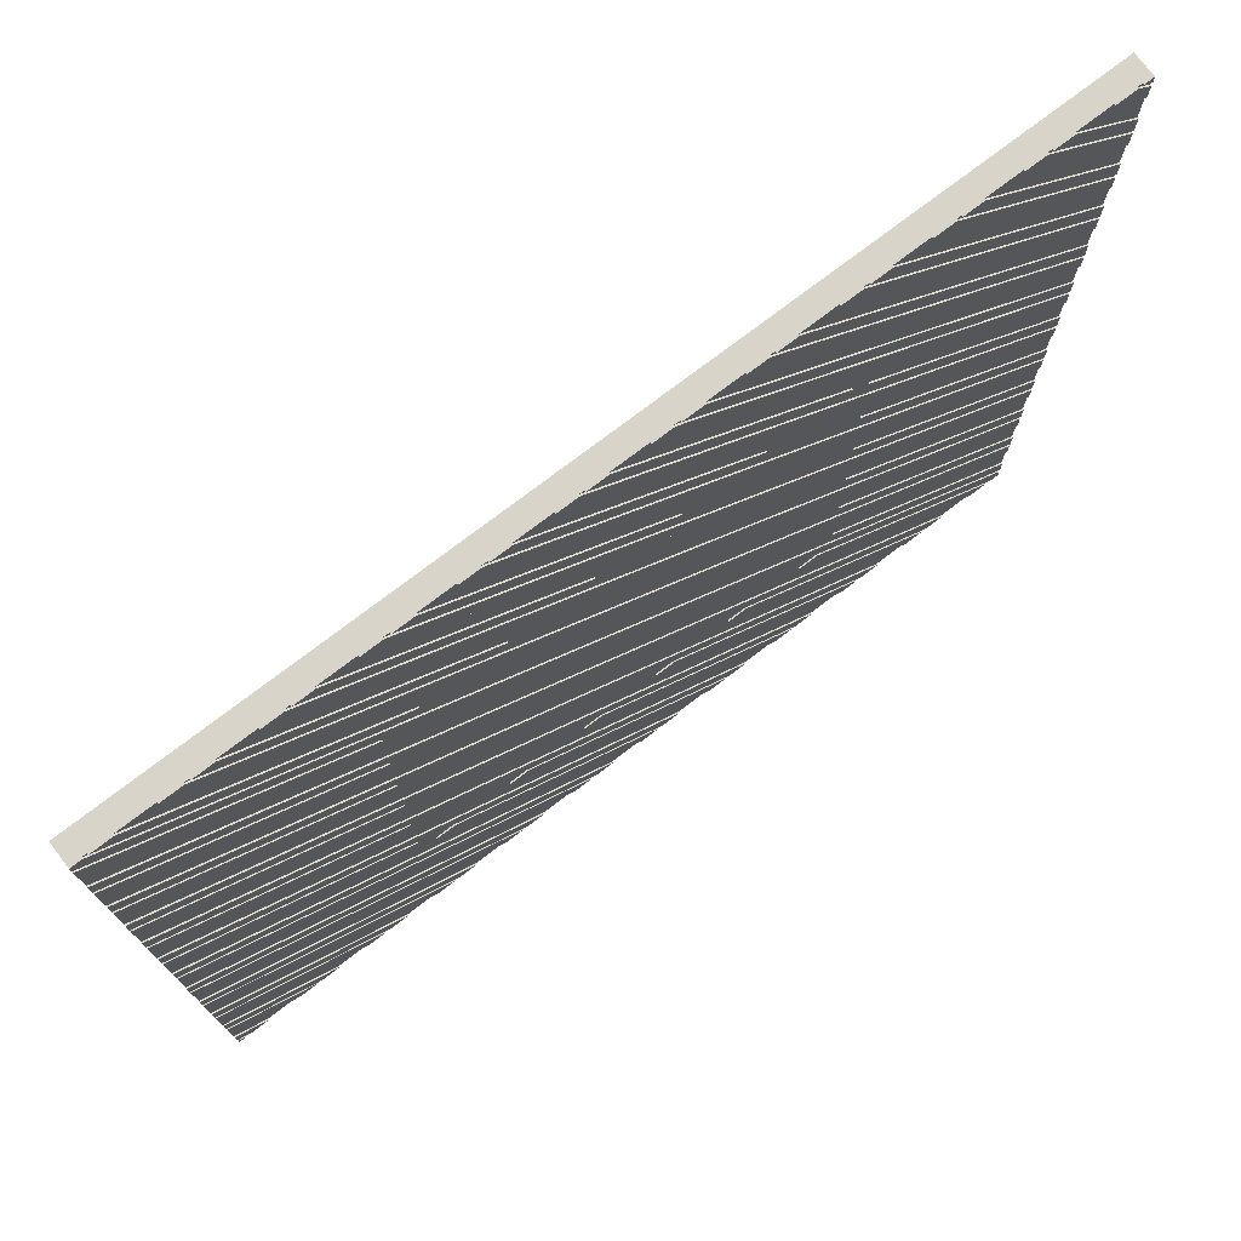
<metadata>
{"format":"obj","ext":"obj","renderer":"f3d","projection":"perspective","resolution":1024,"background":"white","views":[{"elev":75.2,"azim":-37.4,"up":"+Y"}]}
</metadata>
<code>
v -1600 1565 275
v -1600 1600 200
v -1600 1600 280
v -1600 1565 280
v -1600 1547 275
v -1600 1476 275
v -1600 1476 280
v -1600 1547 280
v -1600 1353 275
v -1600 1282 275
v -1600 1282 280
v -1600 1353 280
v -1600 1264 275
v -1600 1193 275
v -1600 1193 280
v -1600 1264 280
v -1600 1070 275
v -1600 999 275
v -1600 1070 280
v -1600 999 280
v -1600 910.2 275
v -1600 980.9 275
v -1600 980.9 280
v -1600 910.2 280
v -1600 716.1 280
v -1600 786.8 275
v -1600 786.8 280
v -1600 716.1 275
v -1600 627.4 280
v -1600 698.1 275
v -1600 698.1 280
v -1600 627.4 275
v -1600 433.3 275
v -1600 504 275
v -1600 504 280
v -1600 433.3 280
v -1600 344.5 280
v -1600 415.3 275
v -1600 415.3 280
v -1600 344.5 275
v -1600 150.4 280
v -1600 221.1 275
v -1600 221.1 280
v -1600 150.4 275
v -1600 61.7 280
v -1600 132.4 275
v -1600 132.4 280
v -1600 61.7 275
v -1600 -132.4 280
v -1600 -61.7 275
v -1600 -61.7 280
v -1600 -132.4 275
v -1600 -221.1 280
v -1600 -221.1 275
v -1600 -150.4 275
v -1600 -150.4 280
v -1600 -415.3 280
v -1600 -415.3 275
v -1600 -344.5 275
v -1600 -344.5 280
v -1600 -504 280
v -1600 -504 275
v -1600 -433.3 275
v -1600 -433.3 280
v -1600 -698.1 280
v -1600 -698.1 275
v -1600 -627.4 275
v -1600 -627.4 280
v -1600 -786.8 280
v -1600 -786.8 275
v -1600 -716.1 275
v -1600 -716.1 280
v -1600 -980.9 280
v -1600 -980.9 275
v -1600 -910.2 275
v -1600 -910.2 280
v -1600 -1070 280
v -1600 -1070 275
v -1600 -999 275
v -1600 -999 280
v -1600 -1264 280
v -1600 -1264 275
v -1600 -1193 275
v -1600 -1193 280
v -1600 -1353 275
v -1600 -1282 275
v -1600 -1282 280
v -1600 -1353 280
v -1600 -1600 200
v -1600 -1476 275
v -1600 -1547 275
v -1600 -1547 280
v -1600 -1476 280
v -1600 -1565 275
v -1600 -1600 280
v -1600 -1565 280
v -1565 -1600 280
v -1565 -1600 275
v -1547 -1600 275
v -1547 -1600 280
v -1476 -1600 280
v -1476 -1600 275
v -1353 -1600 275
v -1353 -1600 280
v -1282 -1600 280
v -1282 -1600 275
v -1264 -1600 275
v -1264 -1600 280
v -1193 -1600 280
v -1193 -1600 275
v -1070 -1600 275
v -1070 -1600 280
v -999 -1600 280
v -999 -1600 275
v -980.9 -1600 275
v -980.9 -1600 280
v -910.2 -1600 280
v -910.2 -1600 275
v -786.8 -1600 275
v -786.8 -1600 280
v -716.1 -1600 280
v -716.1 -1600 275
v -698.1 -1600 275
v -698.1 -1600 280
v -627.4 -1600 280
v -627.4 -1600 275
v -504 -1600 275
v -504 -1600 280
v -433.3 -1600 280
v -433.3 -1600 275
v -415.3 -1600 275
v -415.3 -1600 280
v -344.5 -1600 280
v -344.5 -1600 275
v -221.1 -1600 275
v -221.1 -1600 280
v -150.4 -1600 280
v -150.4 -1600 275
v -132.4 -1600 275
v -132.4 -1600 280
v -61.7 -1600 280
v -61.7 -1600 275
v -667.6 -800 275
v -800 -667.6 275
v -800 -738.3 275
v -738.3 -800 275
v 150.4 -1600 275
v 132.4 -1600 275
v 61.7 -1600 275
v -800 -738.3 280
v -800 -667.6 280
v 150.4 -1600 280
v 221.1 -1600 280
v 221.1 -1600 275
v -800 -384.7 275
v -800 -455.5 275
v -455.5 -800 275
v -384.7 -800 275
v 433.3 -1600 275
v 415.3 -1600 275
v 344.5 -1600 275
v -800 -455.5 280
v -800 -384.7 280
v 433.3 -1600 280
v 504 -1600 280
v 504 -1600 275
v -101.9 -800 275
v -800 -101.9 275
v -800 -172.6 275
v -172.6 -800 275
v 716.1 -1600 275
v 698.1 -1600 275
v 627.4 -1600 275
v -800 -172.6 280
v -800 -101.9 280
v 716.1 -1600 280
v 786.8 -1600 280
v 786.8 -1600 275
v 180.9 -800 275
v -800 180.9 275
v -800 110.2 275
v 110.2 -800 275
v 999 -1600 275
v 980.9 -1600 275
v 910.2 -1600 275
v -800 110.2 280
v -800 180.9 280
v 999 -1600 280
v 1070 -1600 280
v 1070 -1600 275
v -800 463.8 275
v -800 393.1 275
v 393.1 -800 275
v 463.8 -800 275
v 1282 -1600 275
v 1264 -1600 275
v 1193 -1600 275
v -800 393.1 280
v -800 463.8 280
v 1282 -1600 280
v 1353 -1600 280
v 1353 -1600 275
v 746.6 -800 275
v -800 746.6 275
v -800 675.9 275
v 675.9 -800 275
v 1565 -1600 275
v 1547 -1600 275
v 1476 -1600 275
v -800 675.9 280
v -800 746.6 280
v 1565 -1600 280
v 1600 -1565 280
v 1600 -1600 280
v -1565 1600 280
v -1565 1600 275
v -1547 1600 275
v -1476 1600 275
v -1476 1600 280
v -1547 1600 280
v -1353 1600 275
v -1282 1600 275
v -1353 1600 280
v -1282 1600 280
v -1264 1600 275
v -1193 1600 275
v -1193 1600 280
v -1264 1600 280
v -1070 1600 275
v -999 1600 280
v -1070 1600 280
v -999 1600 275
v -910.2 1600 280
v -980.9 1600 275
v -980.9 1600 280
v -910.2 1600 275
v -716.1 1600 280
v -786.8 1600 275
v -786.8 1600 280
v -716.1 1600 275
v -627.4 1600 280
v -698.1 1600 275
v -698.1 1600 280
v -627.4 1600 275
v -433.3 1600 275
v -504 1600 275
v -504 1600 280
v -433.3 1600 280
v -344.5 1600 280
v -415.3 1600 275
v -415.3 1600 280
v -344.5 1600 275
v -150.4 1600 280
v -221.1 1600 275
v -221.1 1600 280
v -150.4 1600 275
v -61.7 1600 280
v -132.4 1600 275
v -132.4 1600 280
v -61.7 1600 275
v 132.4 1600 280
v 61.7 1600 275
v 61.7 1600 280
v 132.4 1600 275
v 221.1 1600 275
v 150.4 1600 275
v 150.4 1600 280
v 221.1 1600 280
v 415.3 1600 280
v 415.3 1600 275
v 344.5 1600 275
v 344.5 1600 280
v 504 1600 280
v 504 1600 275
v 433.3 1600 275
v 433.3 1600 280
v 698.1 1600 280
v 698.1 1600 275
v 627.4 1600 275
v 627.4 1600 280
v 786.8 1600 275
v 716.1 1600 275
v 716.1 1600 280
v 786.8 1600 280
v 980.9 1600 280
v 980.9 1600 275
v 910.2 1600 275
v 910.2 1600 280
v 1070 1600 280
v 1070 1600 275
v 999 1600 275
v 999 1600 280
v 1264 1600 275
v 1193 1600 275
v 1193 1600 280
v 1264 1600 280
v 1353 1600 275
v 1282 1600 275
v 1282 1600 280
v 1353 1600 280
v 1600 1600 200
v 1476 1600 275
v 1547 1600 275
v 1547 1600 280
v 1476 1600 280
v 1565 1600 275
v 1600 1600 280
v 1565 1600 280
v 1600 -1600 200
v 132.4 -1600 280
v 61.7 -1600 280
v 415.3 -1600 280
v 344.5 -1600 280
v 698.1 -1600 280
v 627.4 -1600 280
v 980.9 -1600 280
v 910.2 -1600 280
v 1193 -1600 280
v 1264 -1600 280
v 1547 -1600 280
v 1476 -1600 280
v -667.6 -800 280
v -738.3 -800 280
v -384.7 -800 280
v -455.5 -800 280
v -101.9 -800 280
v -172.6 -800 280
v 180.9 -800 280
v 110.2 -800 280
v 463.8 -800 280
v 393.1 -800 280
v 746.6 -800 280
v 675.9 -800 280
v 1600 -1565 275
v 1600 1565 275
v 1600 1565 280
v 1600 1547 275
v 1600 1476 275
v 1600 1476 280
v 1600 1547 280
v 1600 1353 275
v 1600 1282 275
v 1600 1282 280
v 1600 1353 280
v 1600 1264 275
v 1600 1193 275
v 1600 1193 280
v 1600 1264 280
v 1600 1070 275
v 1600 999 275
v 1600 1070 280
v 1600 999 280
v 1600 910.2 280
v 1600 980.9 275
v 1600 980.9 280
v 1600 910.2 275
v 1600 716.1 280
v 1600 786.8 275
v 1600 786.8 280
v 1600 716.1 275
v 1600 627.4 280
v 1600 698.1 275
v 1600 698.1 280
v 1600 627.4 275
v 1600 433.3 275
v 1600 504 275
v 1600 504 280
v 1600 433.3 280
v 1600 344.5 280
v 1600 415.3 275
v 1600 415.3 280
v 1600 344.5 275
v 1600 150.4 280
v 1600 221.1 275
v 1600 221.1 280
v 1600 150.4 275
v 1600 61.7 280
v 1600 132.4 275
v 1600 132.4 280
v 1600 61.7 275
v 1600 -132.4 280
v 1600 -61.7 275
v 1600 -61.7 280
v 1600 -132.4 275
v 1600 -221.1 280
v 1600 -221.1 275
v 1600 -150.4 275
v 1600 -150.4 280
v 1600 -415.3 280
v 1600 -415.3 275
v 1600 -344.5 275
v 1600 -344.5 280
v 1600 -504 280
v 1600 -504 275
v 1600 -433.3 275
v 1600 -433.3 280
v 1600 -698.1 280
v 1600 -698.1 275
v 1600 -627.4 275
v 1600 -627.4 280
v 1600 -786.8 280
v 1600 -786.8 275
v 1600 -716.1 275
v 1600 -716.1 280
v 1600 -980.9 275
v 1600 -910.2 275
v 1600 -910.2 280
v 1600 -980.9 280
v 1600 -1070 280
v 1600 -1070 275
v 1600 -999 275
v 1600 -999 280
v 1600 -1264 280
v 1600 -1264 275
v 1600 -1193 275
v 1600 -1193 280
v 1600 -1353 275
v 1600 -1282 275
v 1600 -1282 280
v 1600 -1353 280
v 1600 -1476 275
v 1600 -1547 275
v 1600 -1547 280
v 1600 -1476 280
v 800 667.6 275
v 667.6 800 275
v 800 738.3 275
v 738.3 800 275
v 738.3 800 280
v 667.6 800 280
v 384.7 800 275
v 800 384.7 275
v 455.5 800 275
v 800 455.5 275
v 455.5 800 280
v 384.7 800 280
v 101.9 800 275
v 800 101.9 275
v 800 172.6 275
v 172.6 800 275
v 172.6 800 280
v 101.9 800 280
v -180.9 800 275
v 800 -180.9 275
v 800 -110.2 275
v -110.2 800 275
v -110.2 800 280
v -180.9 800 280
v 800 -463.8 275
v -463.8 800 275
v -393.1 800 275
v 800 -393.1 275
v -393.1 800 280
v -463.8 800 280
v -746.6 800 275
v 800 -746.6 275
v -675.9 800 275
v 800 -675.9 275
v -675.9 800 280
v -746.6 800 280
v 800 -746.6 280
v 800 -675.9 280
v 800 -463.8 280
v 800 -393.1 280
v 800 -180.9 280
v 800 -110.2 280
v 800 101.9 280
v 800 172.6 280
v 800 384.7 280
v 800 455.5 280
v 800 667.6 280
v 800 738.3 280
f 3 2 1
f 3 1 4
f 1 2 5
f 5 2 6
f 8 5 7
f 5 6 7
f 6 2 9
f 9 2 10
f 12 9 11
f 9 10 11
f 10 2 13
f 13 2 14
f 16 13 15
f 13 14 15
f 14 2 17
f 19 17 18
f 19 18 20
f 23 22 21
f 23 21 24
f 27 26 25
f 26 28 25
f 31 30 29
f 30 32 29
f 35 34 33
f 35 33 36
f 39 38 37
f 38 40 37
f 43 42 41
f 42 44 41
f 47 46 45
f 46 48 45
f 51 50 49
f 50 52 49
f 55 54 53
f 56 55 53
f 59 58 57
f 60 59 57
f 63 62 61
f 64 63 61
f 67 66 65
f 68 67 65
f 71 70 69
f 72 71 69
f 75 74 73
f 76 75 73
f 79 78 77
f 80 79 77
f 83 82 81
f 84 83 81
f 87 86 85
f 87 85 88
f 78 79 89
f 82 83 89
f 85 86 89
f 79 74 89
f 83 78 89
f 86 82 89
f 90 85 89
f 90 89 91
f 90 91 92
f 93 90 92
f 91 89 94
f 94 89 95
f 96 94 95
f 17 2 89
f 18 17 89
f 22 18 89
f 21 22 89
f 26 21 89
f 28 26 89
f 30 28 89
f 32 30 89
f 34 32 89
f 33 34 89
f 38 33 89
f 40 38 89
f 42 40 89
f 44 42 89
f 46 44 89
f 48 46 89
f 50 48 89
f 52 50 89
f 55 52 89
f 54 55 89
f 59 54 89
f 58 59 89
f 63 58 89
f 62 63 89
f 67 62 89
f 66 67 89
f 71 66 89
f 70 71 89
f 75 70 89
f 74 75 89
f 97 96 95
f 94 97 98
f 96 97 94
f 99 94 98
f 91 94 99
f 100 92 91
f 100 91 99
f 93 92 100
f 101 93 100
f 93 101 102
f 93 102 90
f 103 85 90
f 103 90 102
f 104 88 85
f 104 85 103
f 87 88 104
f 87 104 105
f 86 105 106
f 87 105 86
f 82 86 106
f 82 106 107
f 108 81 82
f 108 82 107
f 84 81 108
f 109 84 108
f 84 109 110
f 84 110 83
f 111 78 83
f 111 83 110
f 111 77 78
f 112 77 111
f 113 80 77
f 113 77 112
f 79 113 114
f 80 113 79
f 74 79 114
f 115 74 114
f 116 73 74
f 116 74 115
f 117 76 73
f 117 73 116
f 75 117 118
f 76 117 75
f 70 75 118
f 119 70 118
f 119 120 69
f 70 119 69
f 121 72 69
f 121 69 120
f 72 121 122
f 72 122 71
f 123 66 71
f 123 71 122
f 124 65 66
f 124 66 123
f 125 68 65
f 125 65 124
f 67 125 126
f 68 125 67
f 62 67 126
f 127 62 126
f 128 61 62
f 128 62 127
f 64 61 128
f 129 64 128
f 64 129 130
f 64 130 63
f 58 63 130
f 131 58 130
f 132 57 58
f 132 58 131
f 60 57 132
f 60 132 133
f 60 133 134
f 60 134 59
f 135 54 59
f 135 59 134
f 136 53 54
f 136 54 135
f 137 56 53
f 137 53 136
f 56 137 138
f 56 138 55
f 52 55 138
f 139 52 138
f 139 49 52
f 140 49 139
f 141 51 49
f 141 49 140
f 50 141 142
f 51 141 50
f 143 144 145
f 143 145 146
f 44 46 144
f 147 143 148
f 50 142 146
f 50 146 145
f 149 146 142
f 147 44 143
f 143 44 144
f 145 48 50
f 150 45 48
f 150 48 145
f 151 45 150
f 47 45 151
f 46 151 144
f 47 151 46
f 147 41 44
f 152 41 147
f 153 43 41
f 153 41 152
f 43 153 154
f 43 154 42
f 155 156 157
f 158 155 157
f 159 158 160
f 33 38 155
f 42 154 157
f 42 157 156
f 161 157 154
f 159 33 158
f 158 33 155
f 156 40 42
f 162 37 40
f 162 40 156
f 163 37 162
f 39 37 163
f 39 163 155
f 39 155 38
f 159 36 33
f 164 36 159
f 35 36 164
f 35 164 165
f 35 165 166
f 35 166 34
f 167 168 169
f 167 169 170
f 28 30 168
f 171 167 172
f 34 166 170
f 34 170 169
f 173 170 166
f 171 28 168
f 171 168 167
f 169 32 34
f 174 29 32
f 174 32 169
f 175 29 174
f 31 29 175
f 31 175 168
f 31 168 30
f 176 25 28
f 176 28 171
f 27 25 176
f 27 176 177
f 27 177 178
f 27 178 26
f 179 180 181
f 179 181 182
f 183 179 184
f 18 22 180
f 26 178 182
f 26 182 181
f 185 182 178
f 183 18 179
f 179 18 180
f 181 21 26
f 186 24 21
f 186 21 181
f 187 24 186
f 23 24 187
f 22 187 180
f 23 187 22
f 183 188 20
f 18 183 20
f 19 20 188
f 189 19 188
f 19 189 190
f 19 190 17
f 191 192 193
f 194 191 193
f 195 194 196
f 10 13 191
f 17 190 193
f 17 193 192
f 197 193 190
f 195 10 194
f 194 10 191
f 192 14 17
f 198 15 14
f 198 14 192
f 199 16 15
f 199 15 198
f 13 199 191
f 16 199 13
f 200 11 10
f 200 10 195
f 12 11 200
f 12 200 201
f 9 201 202
f 12 201 9
f 203 204 205
f 203 205 206
f 207 203 208
f 1 5 204
f 9 202 205
f 205 202 206
f 209 206 202
f 207 1 203
f 203 1 204
f 205 6 9
f 210 7 6
f 210 6 205
f 211 7 210
f 8 7 211
f 8 211 204
f 8 204 5
f 212 4 1
f 212 1 207
f 213 212 214
f 215 3 4
f 215 4 212
f 215 212 213
f 216 2 3
f 215 216 3
f 217 2 216
f 218 2 217
f 219 217 220
f 219 218 217
f 221 2 218
f 222 221 223
f 222 2 221
f 224 222 223
f 225 2 222
f 226 2 225
f 227 225 228
f 227 226 225
f 229 2 226
f 230 229 231
f 230 232 229
f 233 234 235
f 233 236 234
f 237 238 239
f 237 240 238
f 241 242 243
f 241 244 242
f 245 246 247
f 248 245 247
f 249 250 251
f 249 252 250
f 253 254 255
f 253 256 254
f 257 258 259
f 257 260 258
f 261 262 263
f 261 264 262
f 265 266 267
f 268 265 267
f 269 270 271
f 269 271 272
f 273 274 275
f 273 275 276
f 277 278 279
f 277 279 280
f 281 282 283
f 284 281 283
f 285 286 287
f 285 287 288
f 289 290 291
f 289 291 292
f 293 294 295
f 296 293 295
f 297 298 299
f 300 297 299
f 301 291 290
f 301 294 293
f 301 298 297
f 301 286 291
f 301 290 294
f 301 293 298
f 301 297 302
f 303 301 302
f 304 303 302
f 304 302 305
f 306 301 303
f 307 301 306
f 307 306 308
f 301 2 229
f 301 229 232
f 301 232 234
f 301 234 236
f 301 236 238
f 301 238 240
f 301 240 242
f 301 242 244
f 301 244 246
f 301 246 245
f 301 245 250
f 301 250 252
f 301 252 254
f 301 254 256
f 301 256 258
f 301 258 260
f 301 260 262
f 301 262 264
f 301 264 266
f 301 266 265
f 301 265 271
f 301 271 270
f 301 270 275
f 301 275 274
f 301 274 279
f 301 279 278
f 301 278 282
f 301 282 281
f 301 281 287
f 301 287 286
f 89 2 301
f 309 89 301
f 95 89 98
f 95 98 97
f 98 89 99
f 99 89 102
f 100 99 101
f 99 102 101
f 102 89 103
f 104 103 106
f 103 89 106
f 104 106 105
f 106 89 107
f 107 89 110
f 108 107 109
f 107 110 109
f 110 89 111
f 112 111 113
f 111 114 113
f 116 115 117
f 115 118 117
f 120 119 121
f 119 122 121
f 124 123 125
f 123 126 125
f 128 127 130
f 128 130 129
f 132 131 133
f 131 134 133
f 136 135 137
f 135 138 137
f 140 139 141
f 139 142 141
f 311 149 310
f 149 148 310
f 152 147 154
f 152 154 153
f 161 160 312
f 313 161 312
f 159 166 165
f 164 159 165
f 173 172 314
f 315 173 314
f 176 171 178
f 176 178 177
f 185 184 316
f 317 185 316
f 183 190 189
f 188 183 189
f 318 197 196
f 318 196 319
f 200 195 202
f 200 202 201
f 190 183 309
f 196 197 309
f 202 195 309
f 183 184 309
f 197 190 309
f 195 196 309
f 209 202 309
f 209 309 208
f 209 208 320
f 321 209 320
f 208 309 207
f 207 309 214
f 212 207 214
f 111 89 309
f 114 111 309
f 115 114 309
f 118 115 309
f 119 118 309
f 122 119 309
f 123 122 309
f 126 123 309
f 127 126 309
f 130 127 309
f 131 130 309
f 134 131 309
f 135 134 309
f 138 135 309
f 139 138 309
f 142 139 309
f 149 142 309
f 148 149 309
f 147 148 309
f 154 147 309
f 161 154 309
f 160 161 309
f 159 160 309
f 166 159 309
f 173 166 309
f 172 173 309
f 171 172 309
f 178 171 309
f 185 178 309
f 184 185 309
f 151 150 145
f 151 145 144
f 322 310 148
f 322 148 143
f 146 323 322
f 143 146 322
f 311 323 146
f 311 146 149
f 155 162 156
f 163 162 155
f 324 312 160
f 324 160 158
f 157 325 324
f 158 157 324
f 313 325 157
f 313 157 161
f 175 174 169
f 175 169 168
f 326 314 172
f 326 172 167
f 170 327 167
f 167 327 326
f 315 327 170
f 315 170 173
f 180 186 181
f 187 186 180
f 179 316 184
f 328 316 179
f 182 329 179
f 179 329 328
f 185 329 182
f 317 329 185
f 191 198 192
f 199 198 191
f 330 319 196
f 330 196 194
f 193 331 194
f 194 331 330
f 318 331 193
f 318 193 197
f 211 210 205
f 211 205 204
f 332 320 208
f 332 208 203
f 206 333 332
f 203 206 332
f 321 333 206
f 321 206 209
f 215 213 334
f 215 334 216
f 335 301 307
f 336 335 307
f 337 301 335
f 338 301 337
f 339 337 340
f 339 338 337
f 341 301 338
f 342 301 341
f 343 341 344
f 343 342 341
f 345 301 342
f 346 301 345
f 347 345 348
f 347 346 345
f 349 301 346
f 350 349 351
f 352 350 351
f 353 354 355
f 353 356 354
f 357 358 359
f 357 360 358
f 361 362 363
f 361 364 362
f 365 366 367
f 368 365 367
f 369 370 371
f 369 372 370
f 373 374 375
f 373 376 374
f 377 378 379
f 377 380 378
f 381 382 383
f 381 384 382
f 385 386 387
f 385 387 388
f 389 390 391
f 389 391 392
f 393 394 395
f 393 395 396
f 397 398 399
f 397 399 400
f 401 402 403
f 401 403 404
f 405 406 407
f 408 405 407
f 409 410 411
f 409 411 412
f 413 414 415
f 413 415 416
f 417 418 419
f 420 417 419
f 309 411 410
f 309 415 414
f 309 418 417
f 309 405 411
f 309 410 415
f 309 414 418
f 309 417 421
f 422 309 421
f 423 422 421
f 423 421 424
f 334 309 422
f 214 309 334
f 214 334 213
f 309 301 349
f 309 349 350
f 309 350 354
f 309 354 356
f 309 356 358
f 309 358 360
f 309 360 362
f 309 362 364
f 309 364 366
f 309 366 365
f 309 365 370
f 309 370 372
f 309 372 374
f 309 374 376
f 309 376 378
f 309 378 380
f 309 380 382
f 309 382 384
f 309 384 387
f 309 387 386
f 309 386 391
f 309 391 390
f 309 390 395
f 309 395 394
f 309 394 399
f 309 399 398
f 309 398 403
f 309 403 402
f 309 402 406
f 309 406 405
f 307 308 336
f 336 308 306
f 336 306 335
f 335 306 303
f 335 303 337
f 304 340 337
f 304 337 303
f 304 305 339
f 340 304 339
f 339 305 302
f 339 302 338
f 338 302 297
f 338 297 341
f 300 344 341
f 300 341 297
f 344 300 299
f 344 299 343
f 343 299 298
f 343 298 342
f 298 293 345
f 298 345 342
f 296 348 345
f 296 345 293
f 348 295 347
f 296 295 348
f 347 295 294
f 347 294 346
f 346 294 290
f 346 290 349
f 289 351 349
f 289 349 290
f 351 289 292
f 351 292 352
f 352 292 291
f 352 291 350
f 291 286 354
f 291 354 350
f 285 355 354
f 285 354 286
f 285 288 353
f 285 353 355
f 356 288 287
f 353 288 356
f 356 287 281
f 356 281 358
f 284 359 358
f 284 358 281
f 359 283 357
f 284 283 359
f 360 283 282
f 357 283 360
f 360 282 278
f 360 278 362
f 277 363 362
f 277 362 278
f 277 280 361
f 277 361 363
f 364 280 279
f 361 280 364
f 279 274 366
f 279 366 364
f 273 367 366
f 273 366 274
f 273 276 368
f 273 368 367
f 368 276 275
f 368 275 365
f 275 270 370
f 275 370 365
f 269 371 370
f 269 370 270
f 371 269 272
f 371 272 369
f 369 272 271
f 369 271 372
f 372 271 265
f 372 265 374
f 268 375 374
f 268 374 265
f 375 268 267
f 375 267 373
f 373 267 266
f 373 266 376
f 376 266 264
f 376 264 378
f 264 379 378
f 261 379 264
f 379 261 263
f 379 263 377
f 380 263 262
f 377 263 380
f 384 425 387
f 426 258 256
f 427 428 426
f 427 426 425
f 256 387 425
f 256 425 426
f 427 382 380
f 380 262 427
f 427 262 428
f 260 428 262
f 257 429 428
f 257 428 260
f 257 259 430
f 429 257 430
f 430 259 258
f 430 258 426
f 256 388 387
f 253 388 256
f 388 255 385
f 253 255 388
f 385 255 254
f 385 254 386
f 431 250 245
f 432 395 390
f 433 432 434
f 433 431 432
f 245 395 431
f 431 395 432
f 434 391 386
f 386 254 433
f 386 433 434
f 252 433 254
f 249 435 433
f 249 433 252
f 249 251 436
f 435 249 436
f 436 251 250
f 436 250 431
f 245 396 395
f 248 396 245
f 396 248 247
f 396 247 393
f 393 247 246
f 393 246 394
f 242 240 437
f 438 403 398
f 439 440 437
f 439 437 438
f 240 403 437
f 437 403 438
f 439 399 394
f 394 246 439
f 439 246 440
f 244 440 246
f 244 441 440
f 241 441 244
f 241 243 442
f 241 442 441
f 442 243 242
f 442 242 437
f 237 404 403
f 237 403 240
f 404 237 239
f 404 239 401
f 401 239 238
f 401 238 402
f 234 232 443
f 444 411 405
f 445 446 443
f 445 443 444
f 232 411 443
f 443 411 444
f 445 406 402
f 402 238 445
f 445 238 446
f 236 446 238
f 233 447 446
f 233 446 236
f 233 235 448
f 447 233 448
f 443 235 234
f 448 235 443
f 230 412 411
f 230 411 232
f 230 231 409
f 230 409 412
f 409 231 229
f 409 229 410
f 414 449 418
f 450 225 222
f 451 449 452
f 451 450 449
f 222 418 449
f 222 449 450
f 452 415 410
f 410 229 451
f 410 451 452
f 226 451 229
f 227 453 451
f 227 451 226
f 227 228 454
f 453 227 454
f 454 228 225
f 454 225 450
f 224 419 418
f 224 418 222
f 419 224 223
f 419 223 420
f 417 223 221
f 420 223 417
f 455 217 216
f 456 334 422
f 457 455 456
f 458 457 456
f 216 334 455
f 455 334 456
f 458 421 417
f 417 221 458
f 458 221 457
f 218 457 221
f 218 459 457
f 219 459 218
f 219 220 460
f 219 460 459
f 460 220 217
f 460 217 455
f 332 333 321
f 332 321 320
f 330 331 318
f 319 330 318
f 328 329 317
f 316 328 317
f 326 327 315
f 314 326 315
f 324 325 313
f 312 324 313
f 322 323 311
f 310 322 311
f 423 461 456
f 423 456 422
f 424 461 423
f 424 462 461
f 462 424 421
f 462 421 458
f 414 463 449
f 413 463 414
f 416 463 413
f 464 463 416
f 464 416 415
f 464 415 452
f 405 465 444
f 408 465 405
f 407 465 408
f 466 465 407
f 466 407 406
f 466 406 445
f 397 467 438
f 397 438 398
f 400 467 397
f 468 467 400
f 468 400 399
f 468 399 439
f 389 469 432
f 389 432 390
f 392 469 389
f 392 470 469
f 470 392 391
f 470 391 434
f 384 471 425
f 381 471 384
f 383 471 381
f 472 471 383
f 472 383 382
f 472 382 427
f 428 430 426
f 429 430 428
f 425 471 427
f 427 471 472
f 433 436 431
f 435 436 433
f 432 469 470
f 434 432 470
f 441 442 437
f 441 437 440
f 438 467 468
f 439 438 468
f 447 448 443
f 447 443 446
f 444 465 445
f 445 465 466
f 453 454 450
f 453 450 451
f 449 463 464
f 452 449 464
f 459 460 455
f 459 455 457
f 456 461 462
f 458 456 462

</code>
